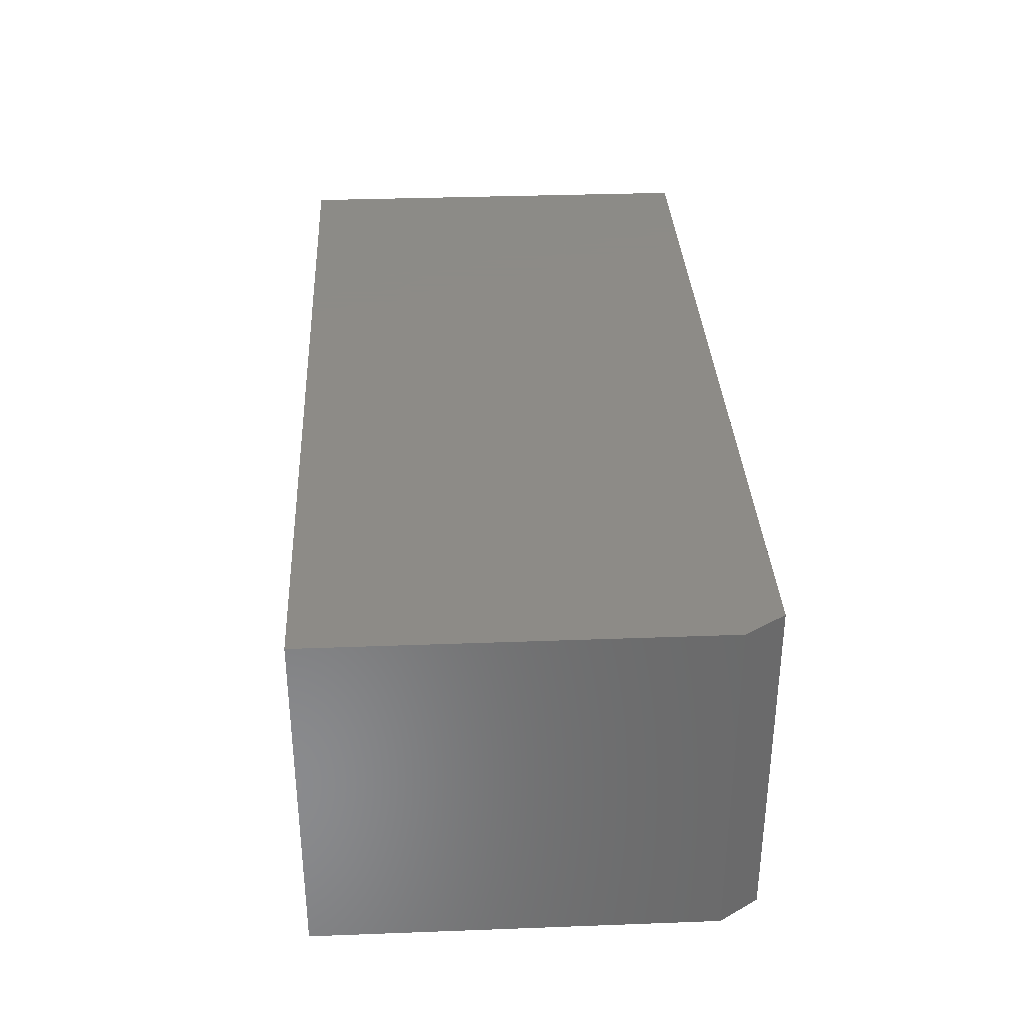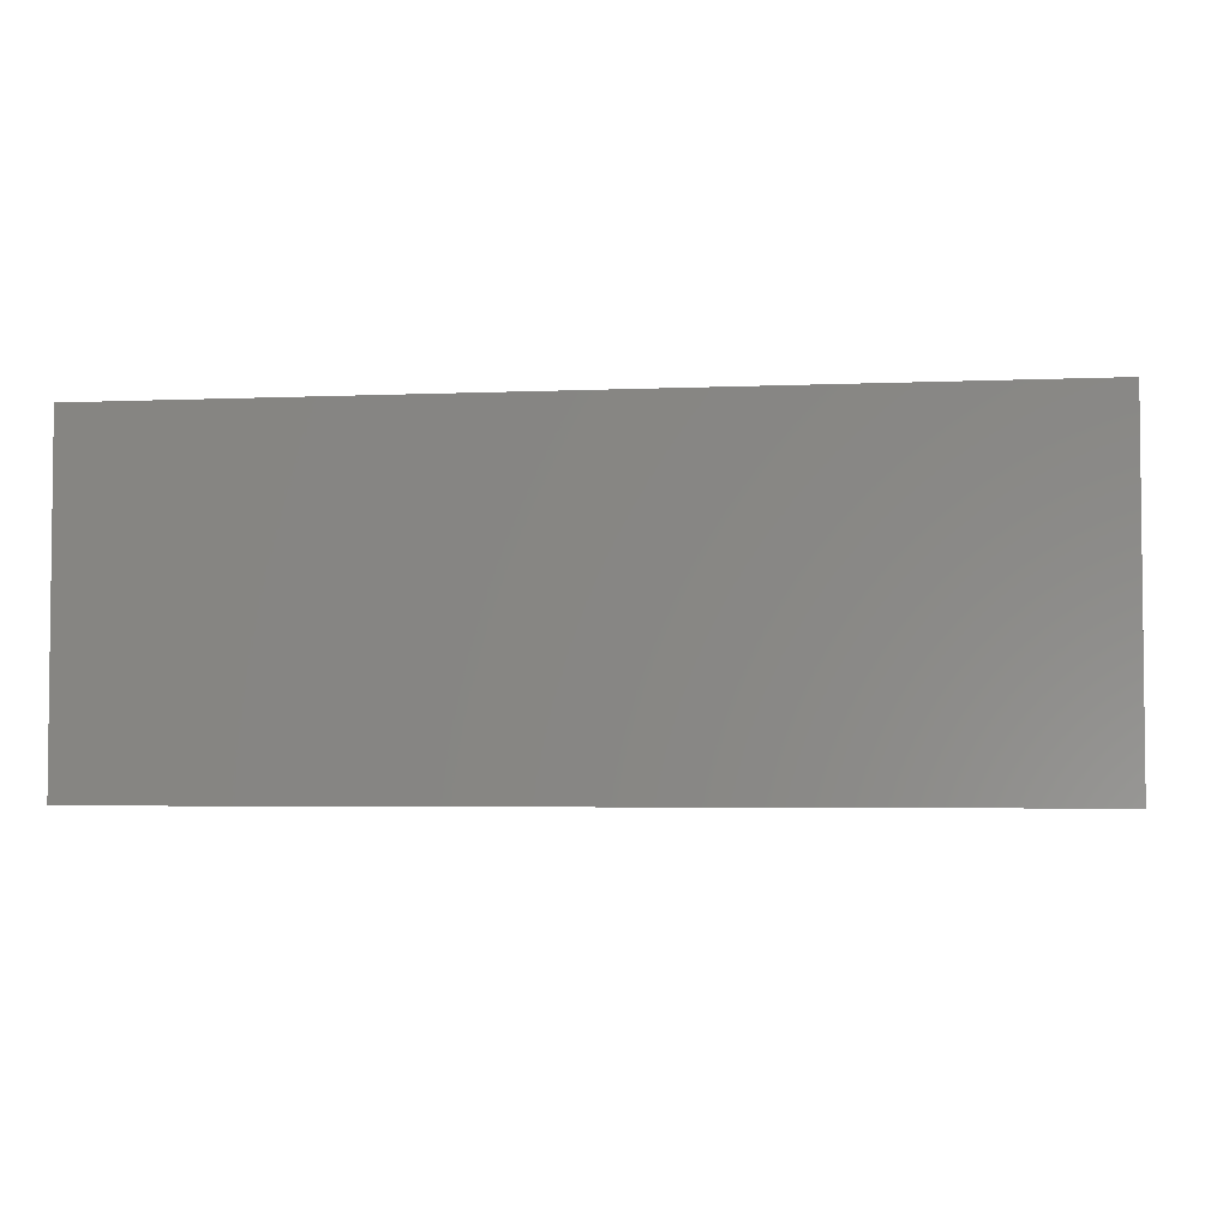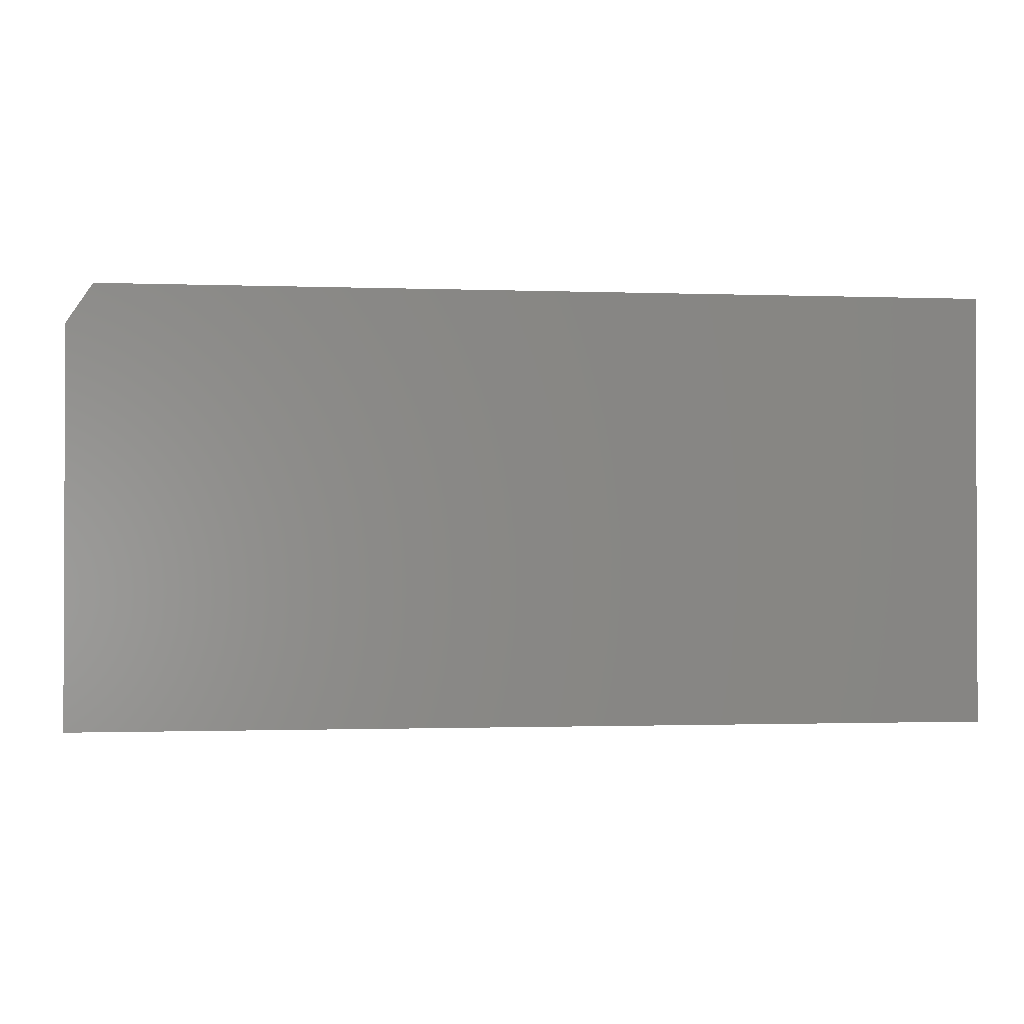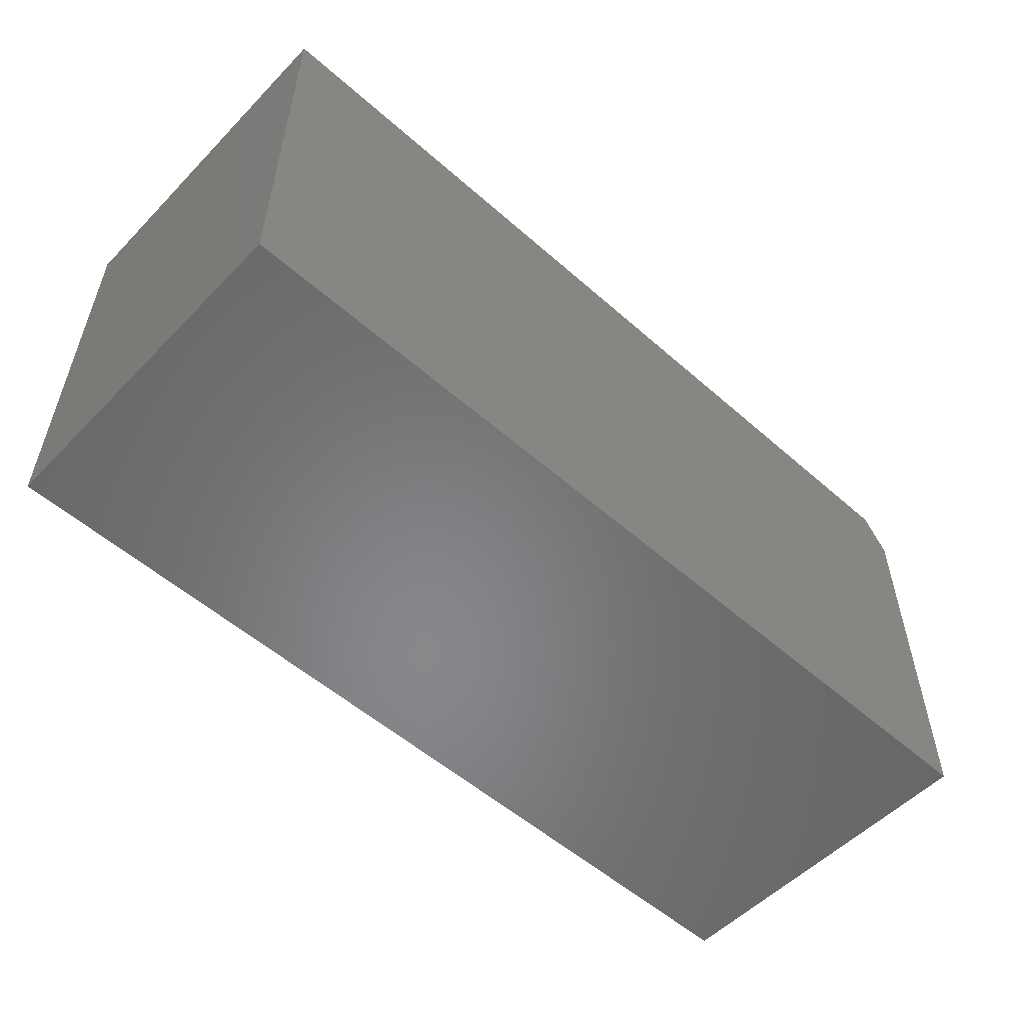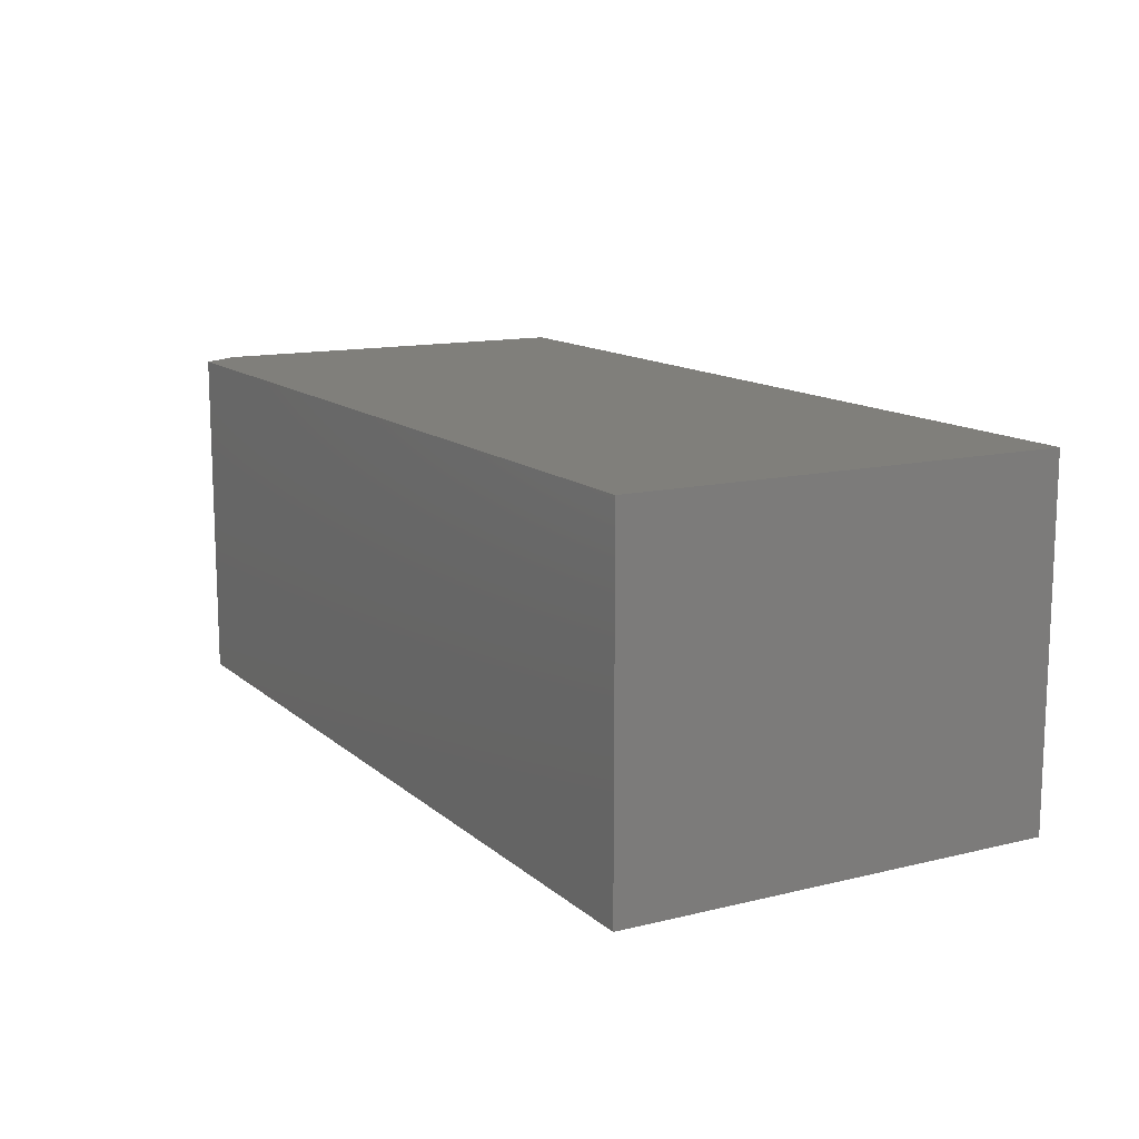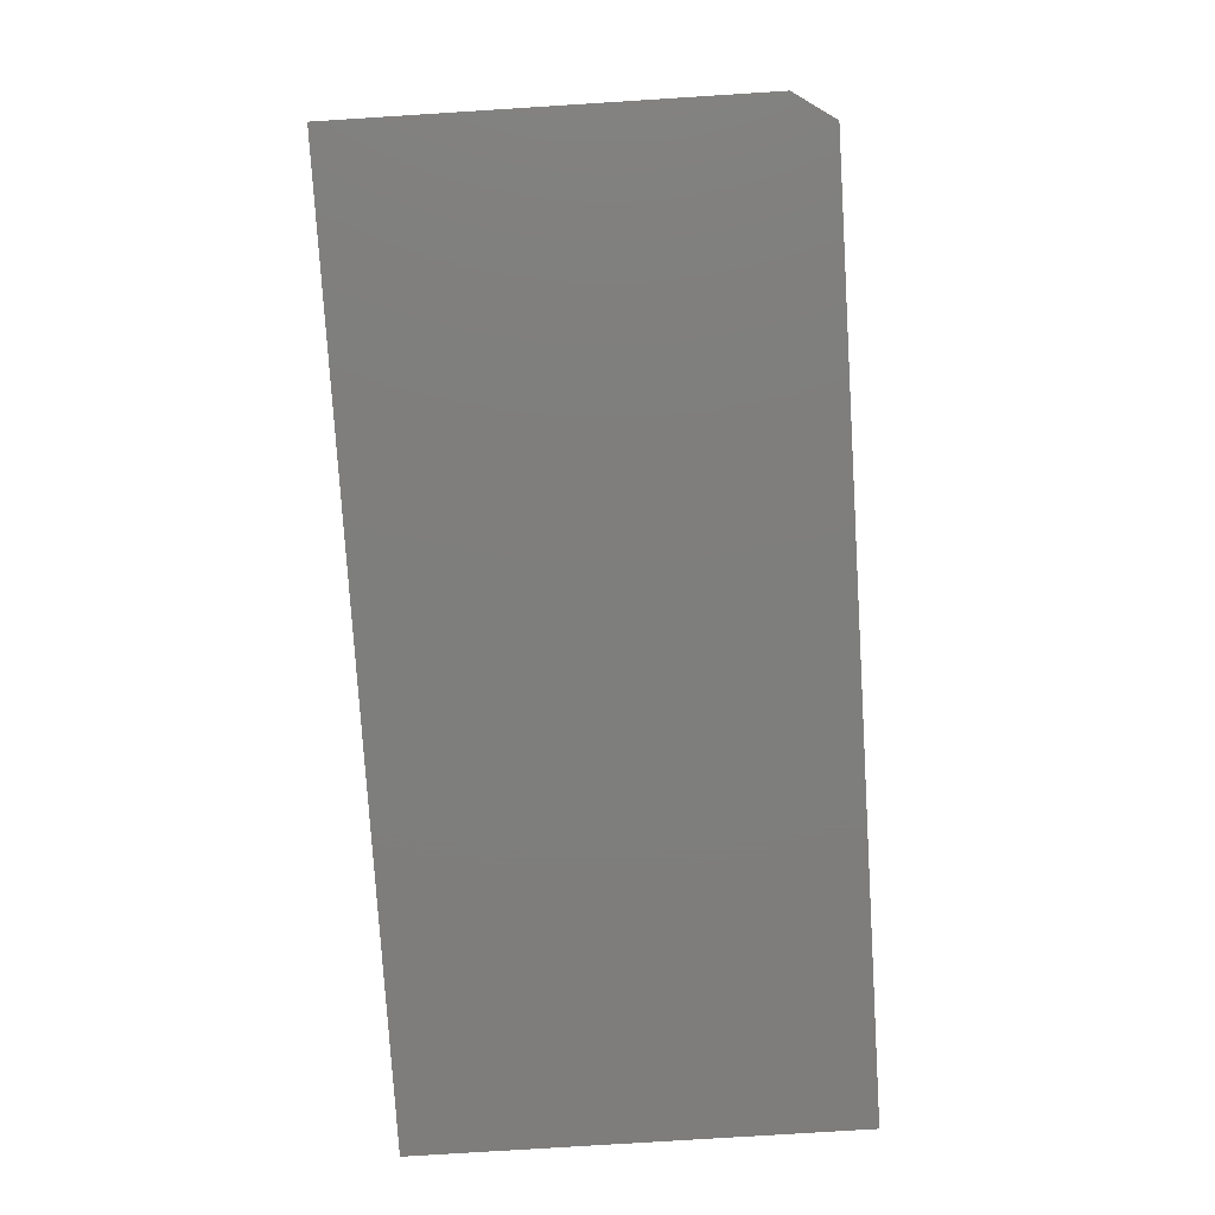
<metadata>
{"format":"stl","ext":"stl","renderer":"f3d","projection":"perspective","resolution":1024,"background":"white","views":[{"elev":33.8,"azim":-92.9,"up":"+Y"},{"elev":-3.8,"azim":-171.9,"up":"+Y"},{"elev":-1.2,"azim":-7.6,"up":"+Z"},{"elev":-54.3,"azim":137.0,"up":"+Z"},{"elev":13.0,"azim":60.8,"up":"+Y"},{"elev":-77.8,"azim":-86.4,"up":"+Y"}]}
</metadata>
<code>
# stl→obj: 10 verts, 16 faces
v -0.3438 -0.4141 -0.2344
v 0.75 -0.4141 -0.2344
v -0.3438 -0.4141 0.2368
v 0.75 -0.4141 0.2837
v -0.3125 -0.4141 0.2837
v -0.3125 3.049e-17 0.2837
v 0.75 8.948e-17 0.2837
v -0.3438 2.616e-17 0.2368
v 0.75 6.072e-17 -0.2344
v -0.3438 0 -0.2344
f 1 2 3
f 3 2 4
f 3 4 5
f 6 7 8
f 8 7 9
f 8 9 10
f 3 8 1
f 1 8 10
f 4 7 5
f 5 7 6
f 5 6 3
f 3 6 8
f 2 9 4
f 4 9 7
f 1 10 2
f 2 10 9

</code>
